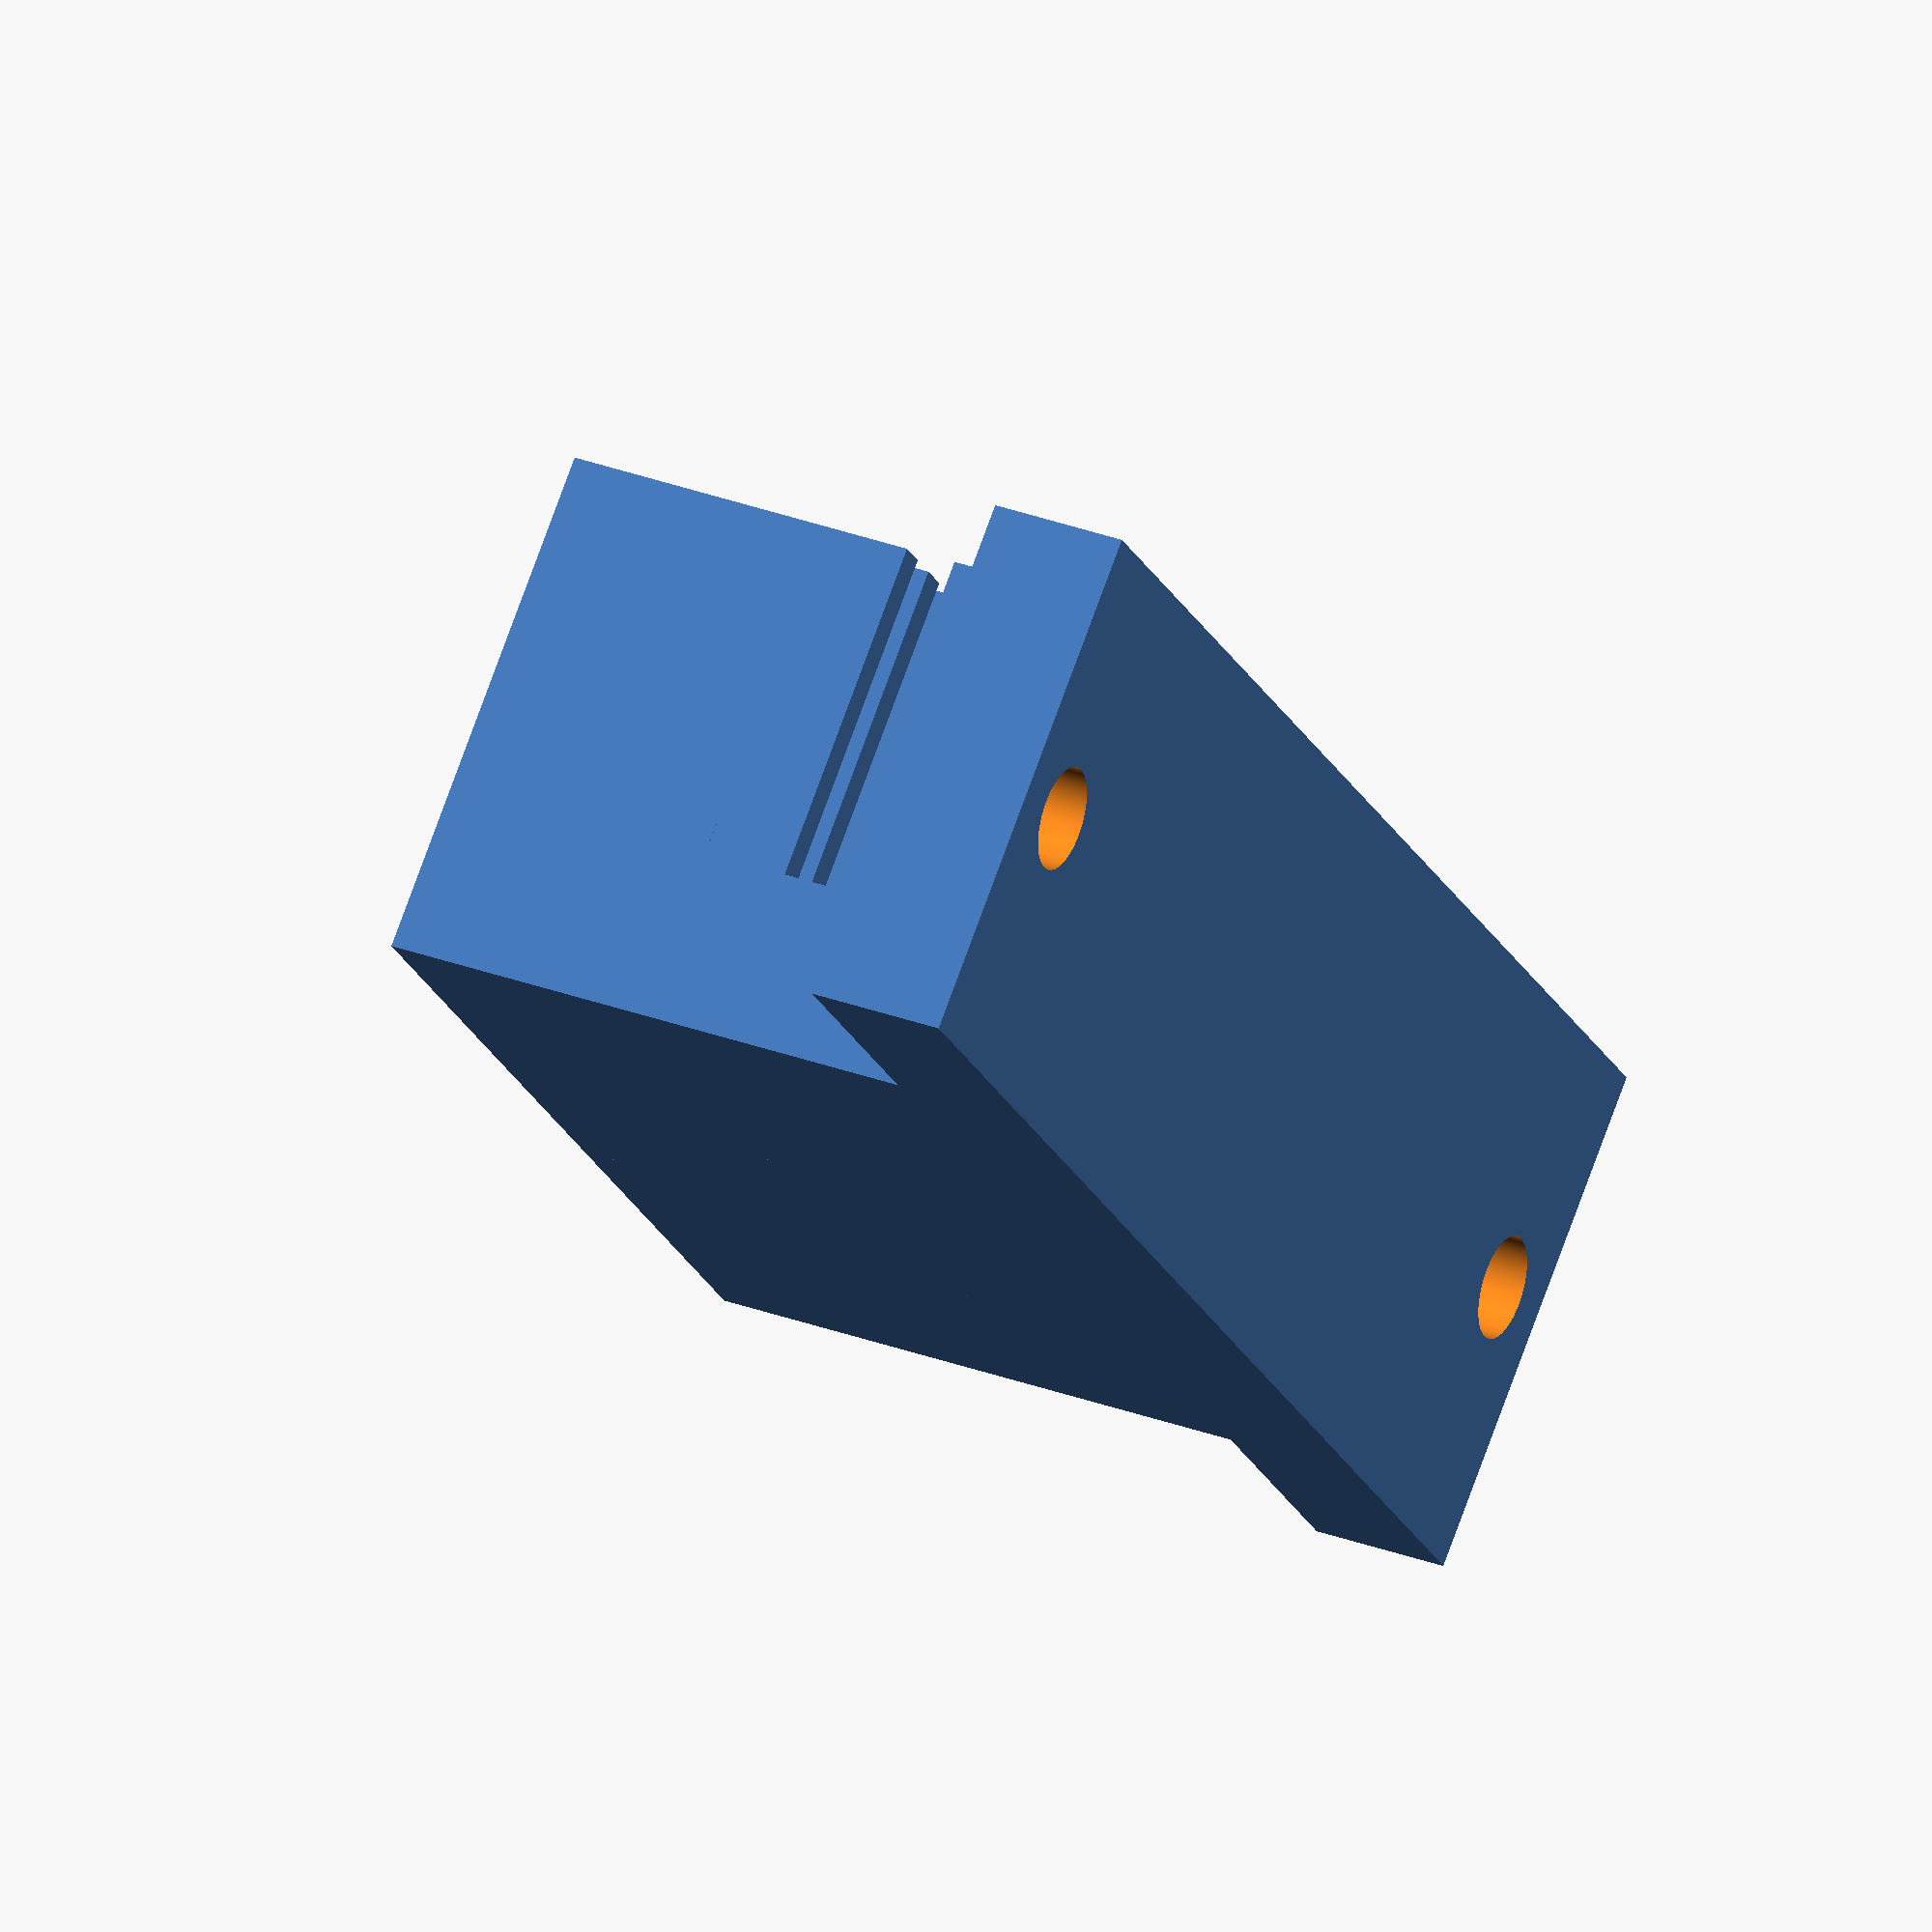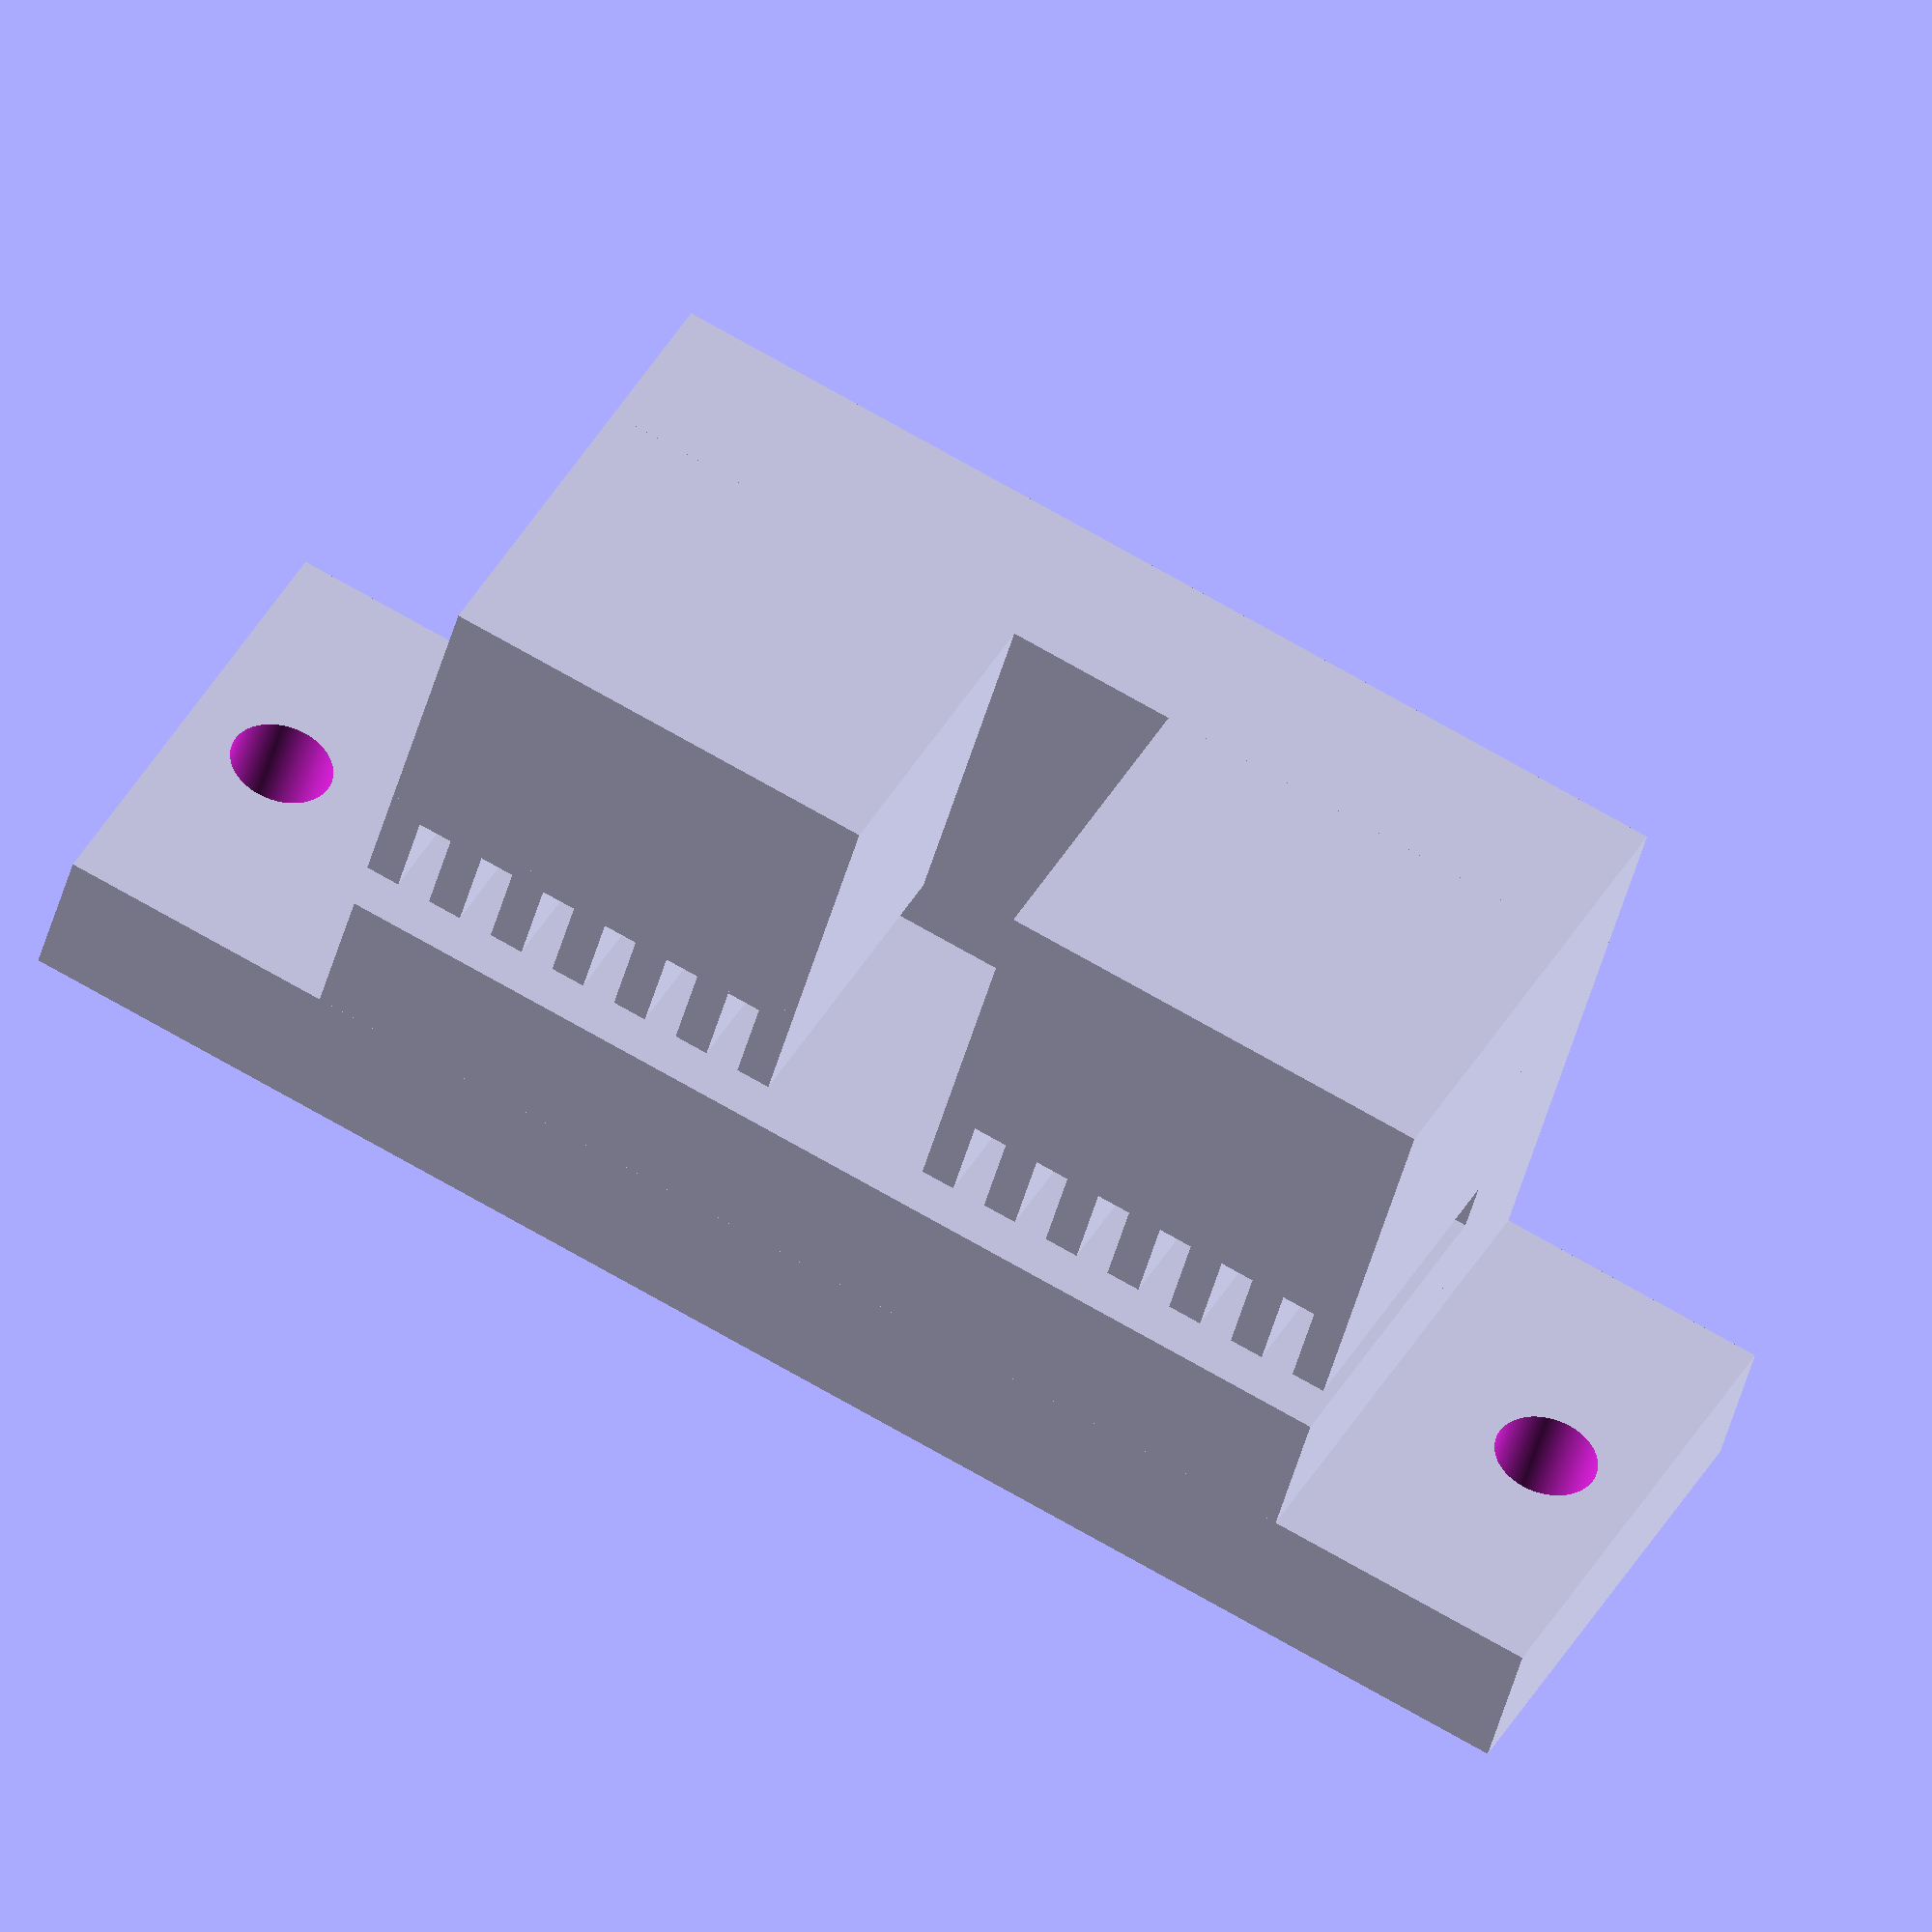
<openscad>
for (x = [-1,1]){
    translate([x*9,0,0]){
        for (i = [-6:2:6]){
            translate([i,0,6]){
                cube([1,15,3],center=true);
            }
        }
    }
}
for (x = [-1,1]){
translate([9*x,-0,1]){
    cube([13,15,8],center=true);
}
}

translate([0,0,11]){
cube([31,15,4],true);
}

translate([0,5,5]){
cube([31,5,16],true);
}


difference(){
translate([0,0,15]){
cube([47,15,4],true);
}

for (x = [-1,1]){
    translate([20.5*x,0,0]){
        cylinder(50,d=3,center=true,$fn=260);
    }
}
}
</openscad>
<views>
elev=147.7 azim=48.7 roll=242.8 proj=o view=solid
elev=44.0 azim=333.3 roll=165.9 proj=o view=solid
</views>
